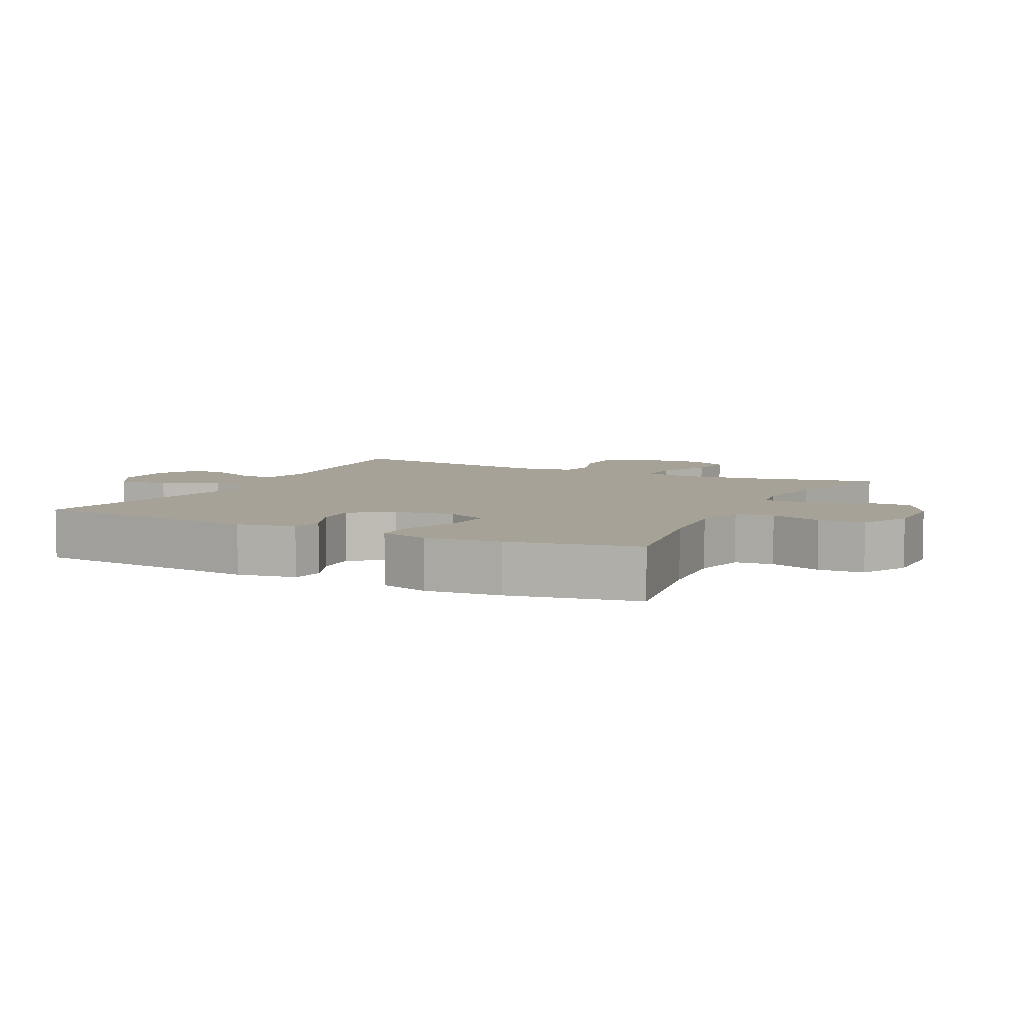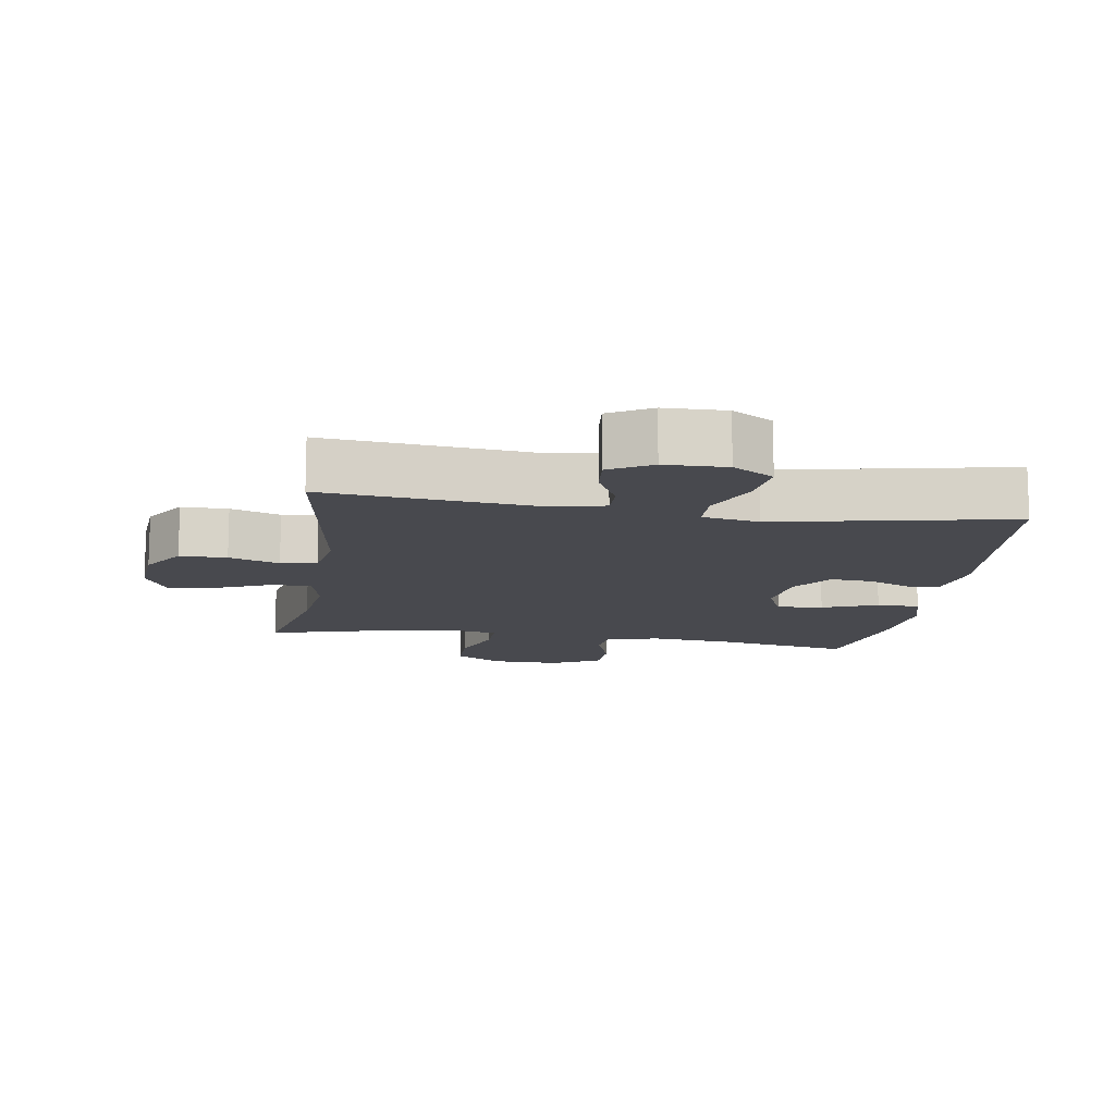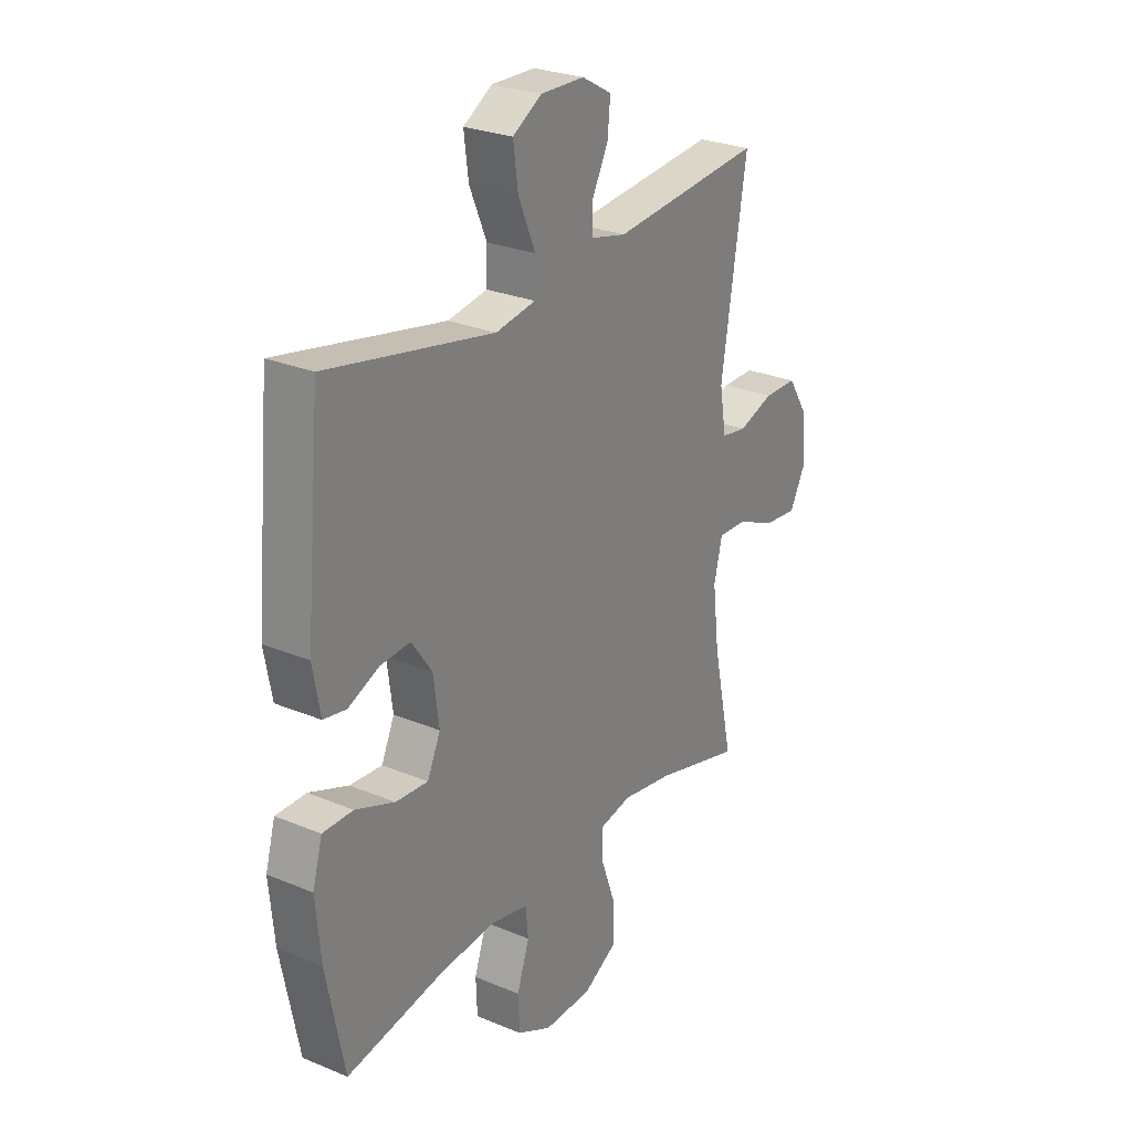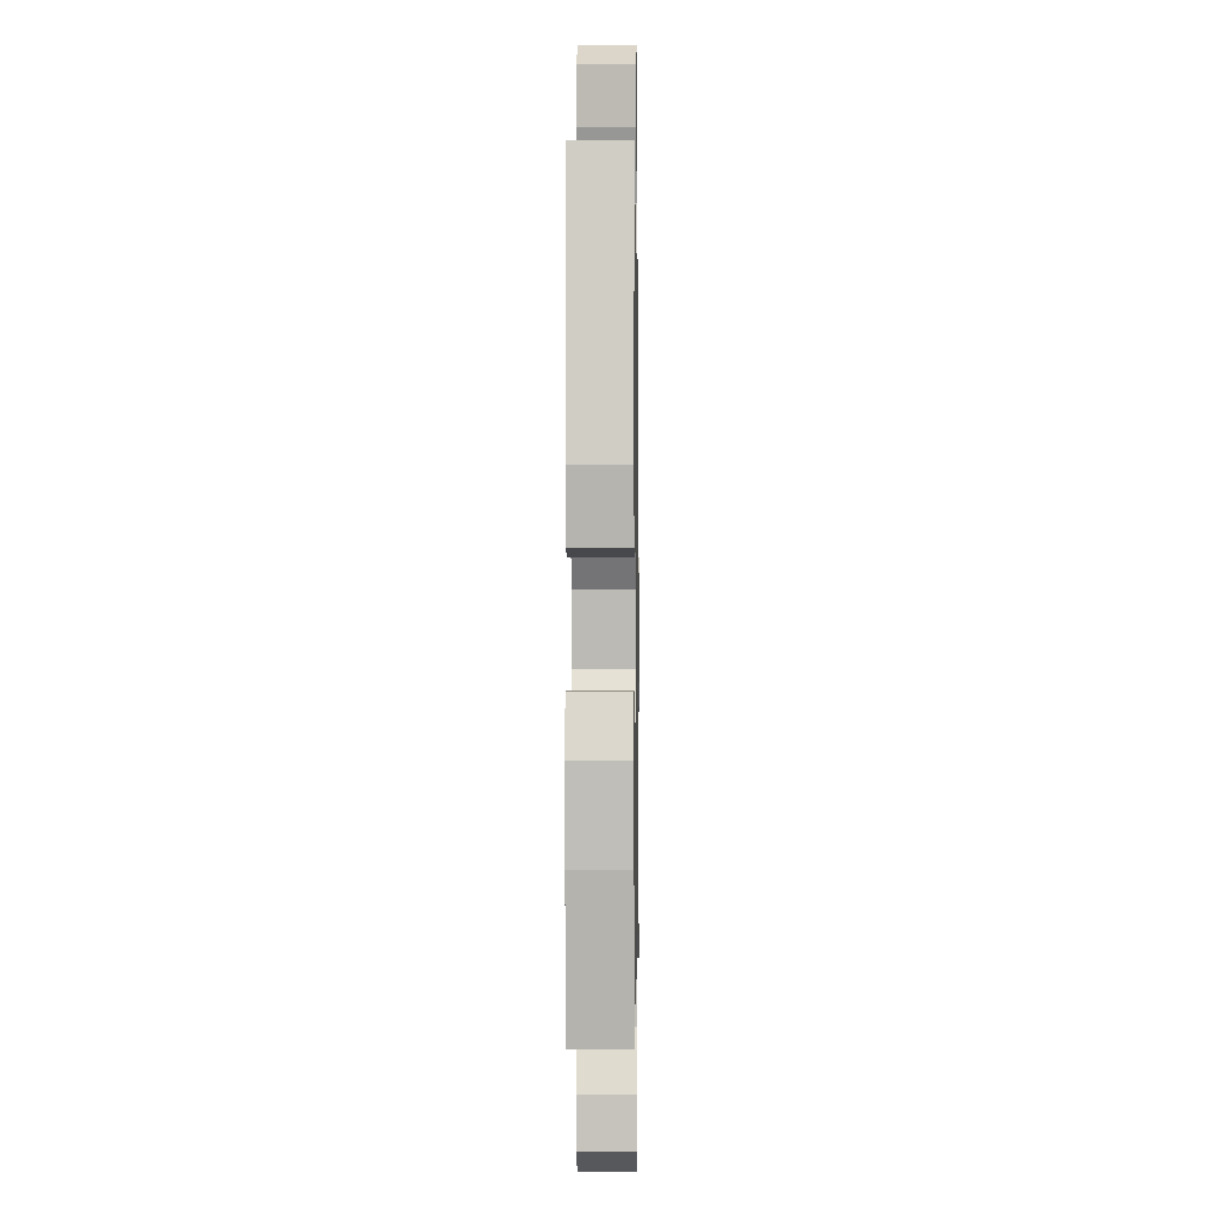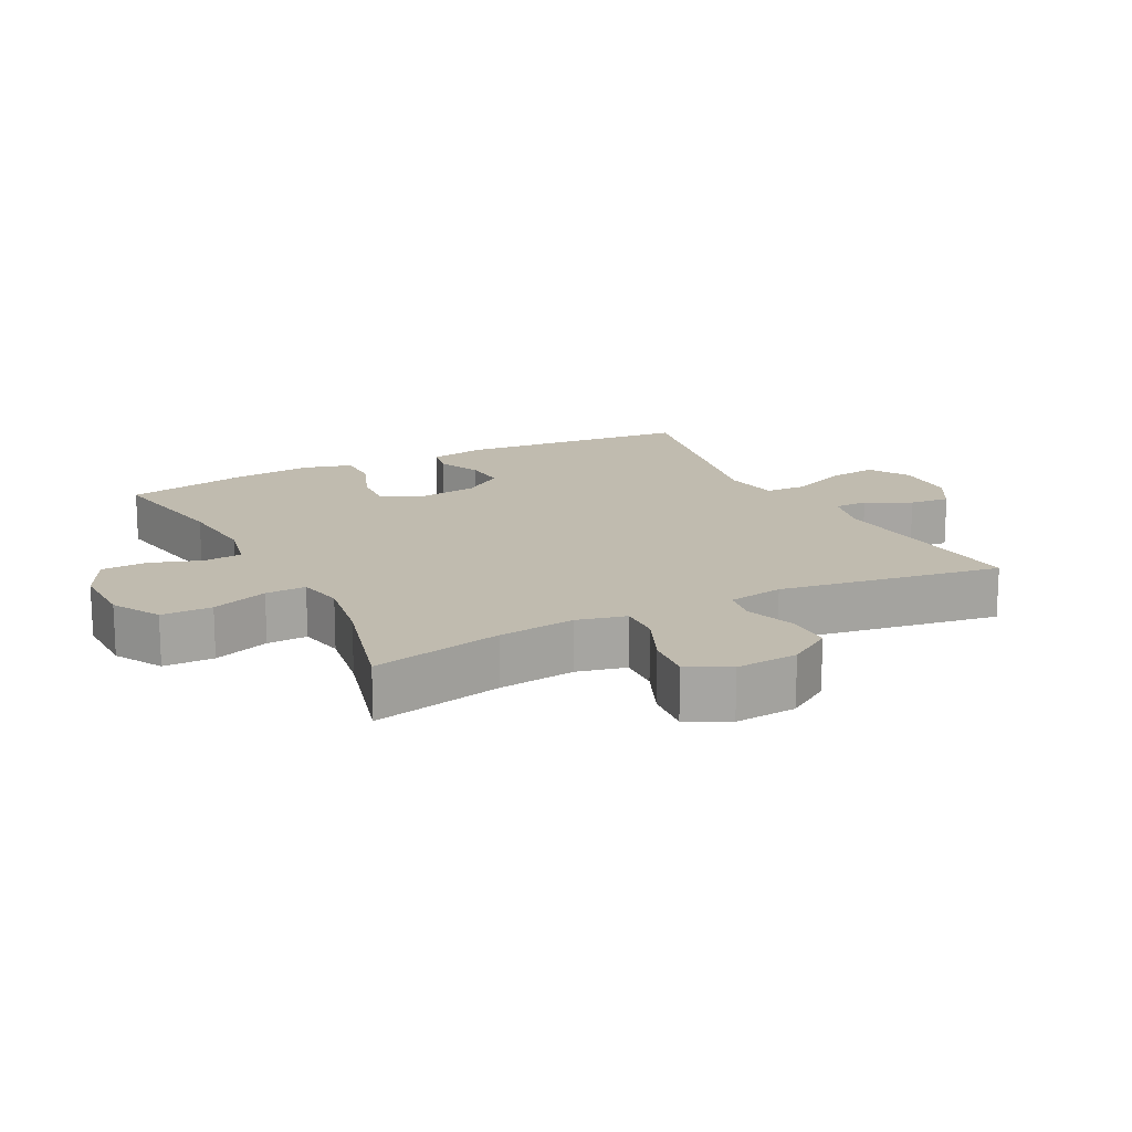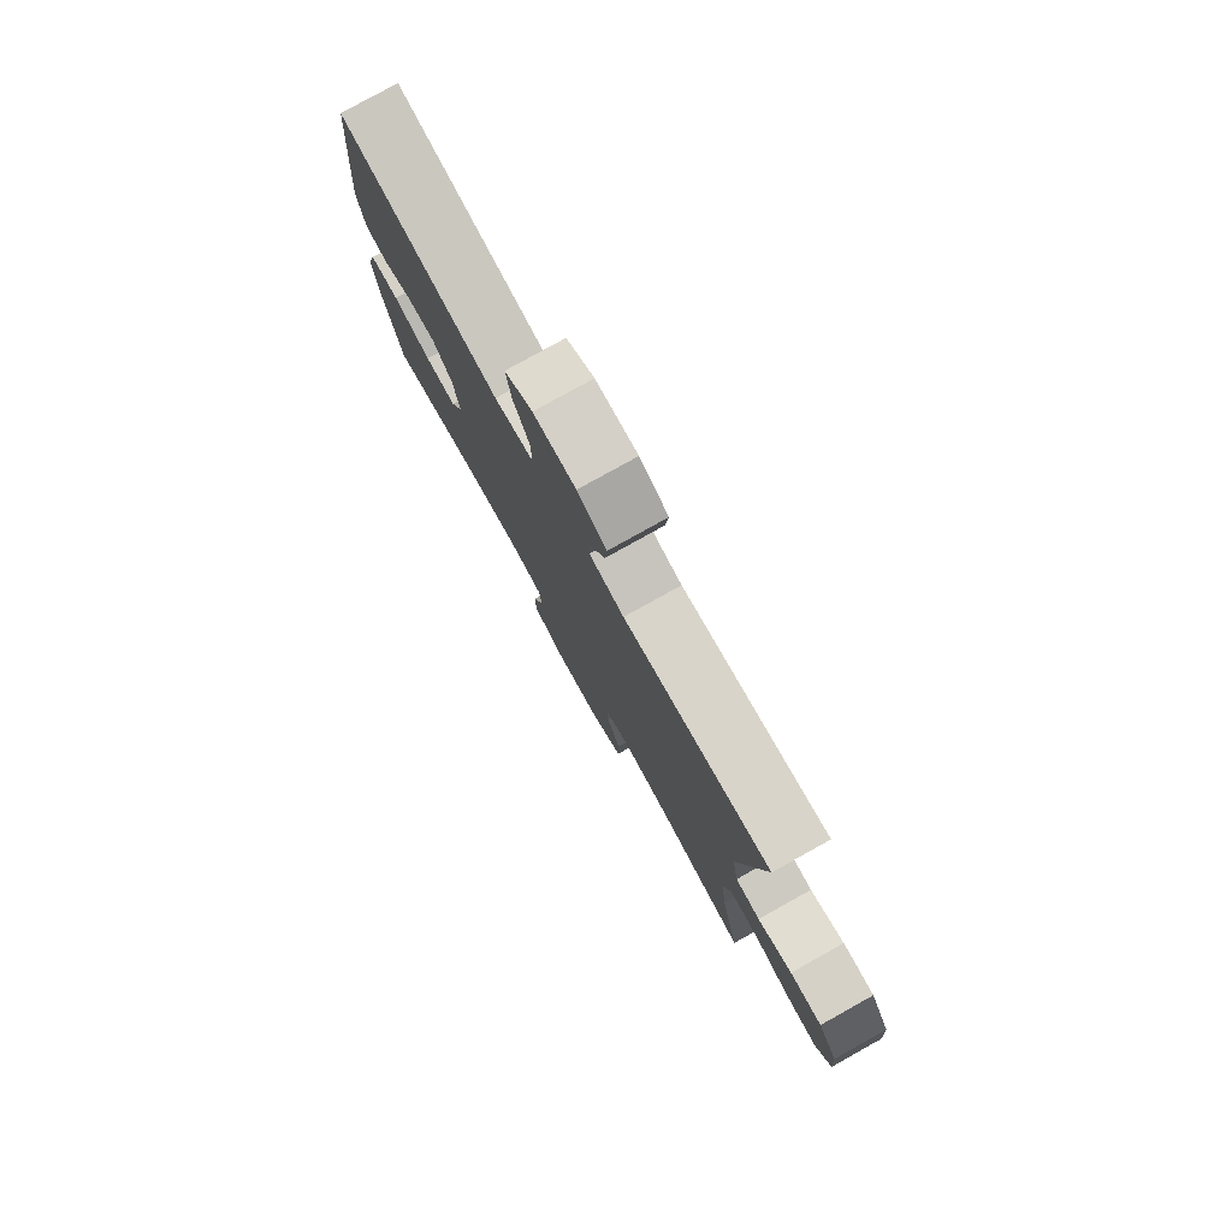
<metadata>
{"format":"obj","ext":"obj","renderer":"f3d","projection":"perspective","resolution":1024,"background":"white","views":[{"elev":6.5,"azim":116.6,"up":"+Y"},{"elev":-12.7,"azim":-8.9,"up":"+Y"},{"elev":26.6,"azim":123.1,"up":"+Z"},{"elev":-1.3,"azim":90.9,"up":"+Z"},{"elev":16.1,"azim":-117.2,"up":"+Y"},{"elev":79.1,"azim":-119.1,"up":"+Z"}]}
</metadata>
<code>
o path5698
v -0.2892 0.0375 -0.4431
v -0.1759 0.0375 -0.4242
v -0.1048 0.0375 -0.4389
v -0.107 0.0375 -0.5022
v -0.1388 0.0375 -0.5902
v -0.1382 0.0375 -0.6693
v -0.06368 0.0375 -0.7117
v 0.04273 0.0375 -0.7131
v 0.1183 0.0375 -0.6749
v 0.1212 0.0375 -0.6033
v 0.09399 0.0375 -0.5229
v 0.09996 0.0375 -0.4633
v 0.1832 0.0375 -0.4453
v 0.3098 0.0375 -0.4568
v 0.5211 0.0375 -0.4947
v 0.5607 0.0375 -0.2955
v 0.5717 0.0375 -0.1771
v 0.5503 0.0375 -0.1017
v 0.4837 0.0375 -0.1018
v 0.3972 0.0375 -0.135
v 0.3257 0.0375 -0.1404
v 0.297 0.0375 -0.07687
v 0.3093 0.0375 0.01636
v 0.354 0.0375 0.0802
v 0.42 0.0375 0.07596
v 0.4884 0.0375 0.04655
v 0.5384 0.0375 0.05532
v 0.555 0.0375 0.1457
v 0.5211 0.0375 0.507
v 0.1555 0.0375 0.4343
v 0.06758 0.0375 0.449
v 0.06583 0.0375 0.5131
v 0.1037 0.0375 0.6016
v 0.1138 0.0375 0.6793
v 0.05025 0.0375 0.7178
v -0.04578 0.0375 0.7159
v -0.1115 0.0375 0.6789
v -0.1052 0.0375 0.6155
v -0.06979 0.0375 0.5459
v -0.06928 0.0375 0.4935
v -0.148 0.0375 0.475
v -0.4808 0.0375 0.507
v -0.4253 0.0375 0.1594
v -0.4399 0.0375 0.0723
v -0.4959 0.0375 0.06343
v -0.574 0.0375 0.08996
v -0.647 0.0375 0.08969
v -0.6913 0.0375 0.02094
v -0.6986 0.0375 -0.07612
v -0.6645 0.0375 -0.1408
v -0.5906 0.0375 -0.1331
v -0.5046 0.0375 -0.09613
v -0.4403 0.0375 -0.09345
v -0.4221 0.0375 -0.1694
v -0.4364 0.0375 -0.2903
v -0.4808 0.0375 -0.4947
v -0.2892 -0.0375 -0.4431
v -0.1759 -0.0375 -0.4242
v -0.1048 -0.0375 -0.4389
v -0.107 -0.0375 -0.5022
v -0.1388 -0.0375 -0.5902
v -0.1382 -0.0375 -0.6693
v -0.06368 -0.0375 -0.7117
v 0.04273 -0.0375 -0.7131
v 0.1183 -0.0375 -0.6749
v 0.1212 -0.0375 -0.6033
v 0.09399 -0.0375 -0.5229
v 0.09996 -0.0375 -0.4633
v 0.1832 -0.0375 -0.4453
v 0.3098 -0.0375 -0.4568
v 0.5211 -0.0375 -0.4947
v 0.5607 -0.0375 -0.2955
v 0.5717 -0.0375 -0.1771
v 0.5503 -0.0375 -0.1017
v 0.4837 -0.0375 -0.1018
v 0.3972 -0.0375 -0.135
v 0.3257 -0.0375 -0.1404
v 0.297 -0.0375 -0.07687
v 0.3093 -0.0375 0.01636
v 0.354 -0.0375 0.0802
v 0.42 -0.0375 0.07596
v 0.4884 -0.0375 0.04655
v 0.5384 -0.0375 0.05532
v 0.555 -0.0375 0.1457
v 0.5211 -0.0375 0.507
v 0.1555 -0.0375 0.4343
v 0.06758 -0.0375 0.449
v 0.06583 -0.0375 0.5131
v 0.1037 -0.0375 0.6016
v 0.1138 -0.0375 0.6793
v 0.05025 -0.0375 0.7178
v -0.04578 -0.0375 0.7159
v -0.1115 -0.0375 0.6789
v -0.1052 -0.0375 0.6155
v -0.06979 -0.0375 0.5459
v -0.06928 -0.0375 0.4935
v -0.148 -0.0375 0.475
v -0.4808 -0.0375 0.507
v -0.4253 -0.0375 0.1594
v -0.4399 -0.0375 0.0723
v -0.4959 -0.0375 0.06343
v -0.574 -0.0375 0.08996
v -0.647 -0.0375 0.08969
v -0.6913 -0.0375 0.02094
v -0.6986 -0.0375 -0.07612
v -0.6645 -0.0375 -0.1408
v -0.5906 -0.0375 -0.1331
v -0.5046 -0.0375 -0.09613
v -0.4403 -0.0375 -0.09345
v -0.4221 -0.0375 -0.1694
v -0.4364 -0.0375 -0.2903
v -0.4808 -0.0375 -0.4947
v -0.06368 0.0375 -0.7117
v 0.04273 0.0375 -0.7131
v 0.1183 0.0375 -0.6749
v 0.1183 0.0375 -0.6749
v -0.1382 0.0375 -0.6693
v 0.1212 0.0375 -0.6033
v -0.1388 0.0375 -0.5902
v 0.09399 0.0375 -0.5229
v -0.107 0.0375 -0.5022
v 0.09996 0.0375 -0.4633
v 0.09996 0.0375 -0.4633
v -0.1048 0.0375 -0.4389
v -0.1048 0.0375 -0.4389
v 0.3098 0.0375 -0.4568
v 0.5211 0.0375 -0.4947
v 0.5211 0.0375 -0.4947
v -0.4808 0.0375 -0.4947
v -0.4808 0.0375 -0.4947
v -0.2892 0.0375 -0.4431
v 0.1832 0.0375 -0.4453
v -0.1759 0.0375 -0.4242
v 0.5607 0.0375 -0.2955
v -0.4364 0.0375 -0.2903
v 0.5717 0.0375 -0.1771
v -0.4221 0.0375 -0.1694
v 0.3972 0.0375 -0.135
v 0.3257 0.0375 -0.1404
v 0.3257 0.0375 -0.1404
v 0.5503 0.0375 -0.1017
v 0.5503 0.0375 -0.1017
v -0.4403 0.0375 -0.09345
v -0.4403 0.0375 -0.09345
v -0.6986 0.0375 -0.07612
v -0.6645 0.0375 -0.1408
v -0.6645 0.0375 -0.1408
v -0.5906 0.0375 -0.1331
v 0.297 0.0375 -0.07687
v 0.4837 0.0375 -0.1018
v -0.5046 0.0375 -0.09613
v 0.3093 0.0375 0.01636
v -0.6913 0.0375 0.02094
v 0.354 0.0375 0.0802
v -0.647 0.0375 0.08969
v 0.42 0.0375 0.07596
v 0.4884 0.0375 0.04655
v 0.5384 0.0375 0.05532
v 0.5384 0.0375 0.05532
v 0.555 0.0375 0.1457
v -0.574 0.0375 0.08996
v -0.4959 0.0375 0.06343
v -0.4399 0.0375 0.0723
v -0.4399 0.0375 0.0723
v -0.4253 0.0375 0.1594
v -0.4808 0.0375 0.507
v -0.4808 0.0375 0.507
v 0.1555 0.0375 0.4343
v 0.06758 0.0375 0.449
v 0.06758 0.0375 0.449
v -0.148 0.0375 0.475
v 0.06583 0.0375 0.5131
v -0.06928 0.0375 0.4935
v -0.06928 0.0375 0.4935
v 0.5211 0.0375 0.507
v 0.5211 0.0375 0.507
v -0.06979 0.0375 0.5459
v 0.1037 0.0375 0.6016
v -0.1052 0.0375 0.6155
v 0.1138 0.0375 0.6793
v 0.1138 0.0375 0.6793
v -0.1115 0.0375 0.6789
v -0.1115 0.0375 0.6789
v -0.04578 0.0375 0.7159
v 0.05025 0.0375 0.7178
v -0.06368 -0.0375 -0.7117
v 0.04273 -0.0375 -0.7131
v 0.1183 -0.0375 -0.6749
v 0.1183 -0.0375 -0.6749
v -0.1382 -0.0375 -0.6693
v 0.1212 -0.0375 -0.6033
v -0.1388 -0.0375 -0.5902
v 0.09399 -0.0375 -0.5229
v -0.107 -0.0375 -0.5022
v 0.09996 -0.0375 -0.4633
v 0.09996 -0.0375 -0.4633
v -0.1048 -0.0375 -0.4389
v -0.1048 -0.0375 -0.4389
v 0.3098 -0.0375 -0.4568
v 0.5211 -0.0375 -0.4947
v 0.5211 -0.0375 -0.4947
v -0.4808 -0.0375 -0.4947
v -0.4808 -0.0375 -0.4947
v -0.2892 -0.0375 -0.4431
v 0.1832 -0.0375 -0.4453
v -0.1759 -0.0375 -0.4242
v 0.5607 -0.0375 -0.2955
v -0.4364 -0.0375 -0.2903
v 0.5717 -0.0375 -0.1771
v -0.4221 -0.0375 -0.1694
v 0.3972 -0.0375 -0.135
v 0.3257 -0.0375 -0.1404
v 0.3257 -0.0375 -0.1404
v 0.5503 -0.0375 -0.1017
v 0.5503 -0.0375 -0.1017
v -0.4403 -0.0375 -0.09345
v -0.4403 -0.0375 -0.09345
v -0.6986 -0.0375 -0.07612
v -0.6645 -0.0375 -0.1408
v -0.6645 -0.0375 -0.1408
v -0.5906 -0.0375 -0.1331
v 0.297 -0.0375 -0.07687
v 0.4837 -0.0375 -0.1018
v -0.5046 -0.0375 -0.09613
v 0.3093 -0.0375 0.01636
v -0.6913 -0.0375 0.02094
v 0.354 -0.0375 0.0802
v -0.647 -0.0375 0.08969
v 0.42 -0.0375 0.07596
v 0.4884 -0.0375 0.04655
v 0.5384 -0.0375 0.05532
v 0.5384 -0.0375 0.05532
v 0.555 -0.0375 0.1457
v -0.574 -0.0375 0.08996
v -0.4959 -0.0375 0.06343
v -0.4399 -0.0375 0.0723
v -0.4399 -0.0375 0.0723
v -0.4253 -0.0375 0.1594
v -0.4808 -0.0375 0.507
v -0.4808 -0.0375 0.507
v 0.1555 -0.0375 0.4343
v 0.06758 -0.0375 0.449
v 0.06758 -0.0375 0.449
v -0.148 -0.0375 0.475
v 0.06583 -0.0375 0.5131
v -0.06928 -0.0375 0.4935
v -0.06928 -0.0375 0.4935
v 0.5211 -0.0375 0.507
v 0.5211 -0.0375 0.507
v -0.06979 -0.0375 0.5459
v 0.1037 -0.0375 0.6016
v -0.1052 -0.0375 0.6155
v 0.1138 -0.0375 0.6793
v 0.1138 -0.0375 0.6793
v -0.1115 -0.0375 0.6789
v -0.1115 -0.0375 0.6789
v -0.04578 -0.0375 0.7159
v 0.05025 -0.0375 0.7178
f 251 250 245
f 224 226 221
f 212 199 211
f 222 236 216
f 206 208 204
f 209 211 207
f 251 257 250
f 211 209 223
f 186 192 190
f 227 241 225
f 205 212 195
f 242 225 241
f 238 244 239
f 206 210 208
f 231 233 230
f 257 251 258
f 204 208 202
f 222 206 197
f 195 197 194
f 222 210 206
f 195 194 193
f 245 246 242
f 233 227 229
f 246 245 250
f 193 187 191
f 225 236 222
f 191 187 188
f 222 195 212
f 234 224 235
f 246 244 242
f 222 216 210
f 226 224 234
f 194 192 193
f 236 235 216
f 207 199 200
f 199 212 205
f 253 258 251
f 252 257 255
f 193 186 187
f 207 211 199
f 248 227 233
f 222 197 195
f 216 235 224
f 242 238 225
f 186 193 192
f 241 227 248
f 221 226 218
f 221 218 219
f 225 238 236
f 250 257 252
f 230 233 229
f 223 209 214
f 238 242 244
f 226 234 228
f 7 8 64 63
f 8 116 189 64
f 6 7 63 62
f 9 10 66 65
f 5 6 62 61
f 10 11 67 66
f 4 5 61 60
f 11 123 196 67
f 125 4 60 198
f 14 128 201 70
f 130 1 57 203
f 12 13 69 68
f 13 14 70 69
f 1 2 58 57
f 2 3 59 58
f 15 16 72 71
f 55 56 112 111
f 16 17 73 72
f 54 55 111 110
f 20 140 213 76
f 17 142 215 73
f 144 54 110 217
f 49 147 220 105
f 50 51 107 106
f 21 22 78 77
f 19 20 76 75
f 18 19 75 74
f 51 52 108 107
f 52 53 109 108
f 22 23 79 78
f 48 49 105 104
f 23 24 80 79
f 47 48 104 103
f 25 26 82 81
f 26 159 232 82
f 27 28 84 83
f 46 47 103 102
f 45 46 102 101
f 164 45 101 237
f 43 44 100 99
f 24 25 81 80
f 167 43 99 240
f 30 170 243 86
f 41 42 98 97
f 31 32 88 87
f 174 41 97 247
f 176 30 86 249
f 28 29 85 84
f 39 40 96 95
f 32 33 89 88
f 38 39 95 94
f 33 181 254 89
f 183 38 94 256
f 36 37 93 92
f 35 36 92 91
f 34 35 91 90
f 178 172 177
f 151 148 153
f 139 138 126
f 149 143 163
f 133 131 135
f 136 134 138
f 178 177 184
f 138 150 136
f 113 117 119
f 154 152 168
f 132 122 139
f 169 168 152
f 165 166 171
f 133 135 137
f 158 157 160
f 184 185 178
f 131 129 135
f 149 124 133
f 122 121 124
f 149 133 137
f 122 120 121
f 172 169 173
f 160 156 154
f 173 177 172
f 120 118 114
f 152 149 163
f 118 115 114
f 149 139 122
f 161 162 151
f 173 169 171
f 149 137 143
f 153 161 151
f 121 120 119
f 163 143 162
f 134 127 126
f 126 132 139
f 180 178 185
f 179 182 184
f 120 114 113
f 134 126 138
f 175 160 154
f 149 122 124
f 143 151 162
f 169 152 165
f 113 119 120
f 168 175 154
f 148 145 153
f 148 146 145
f 152 163 165
f 177 179 184
f 157 156 160
f 150 141 136
f 165 171 169
f 153 155 161

</code>
